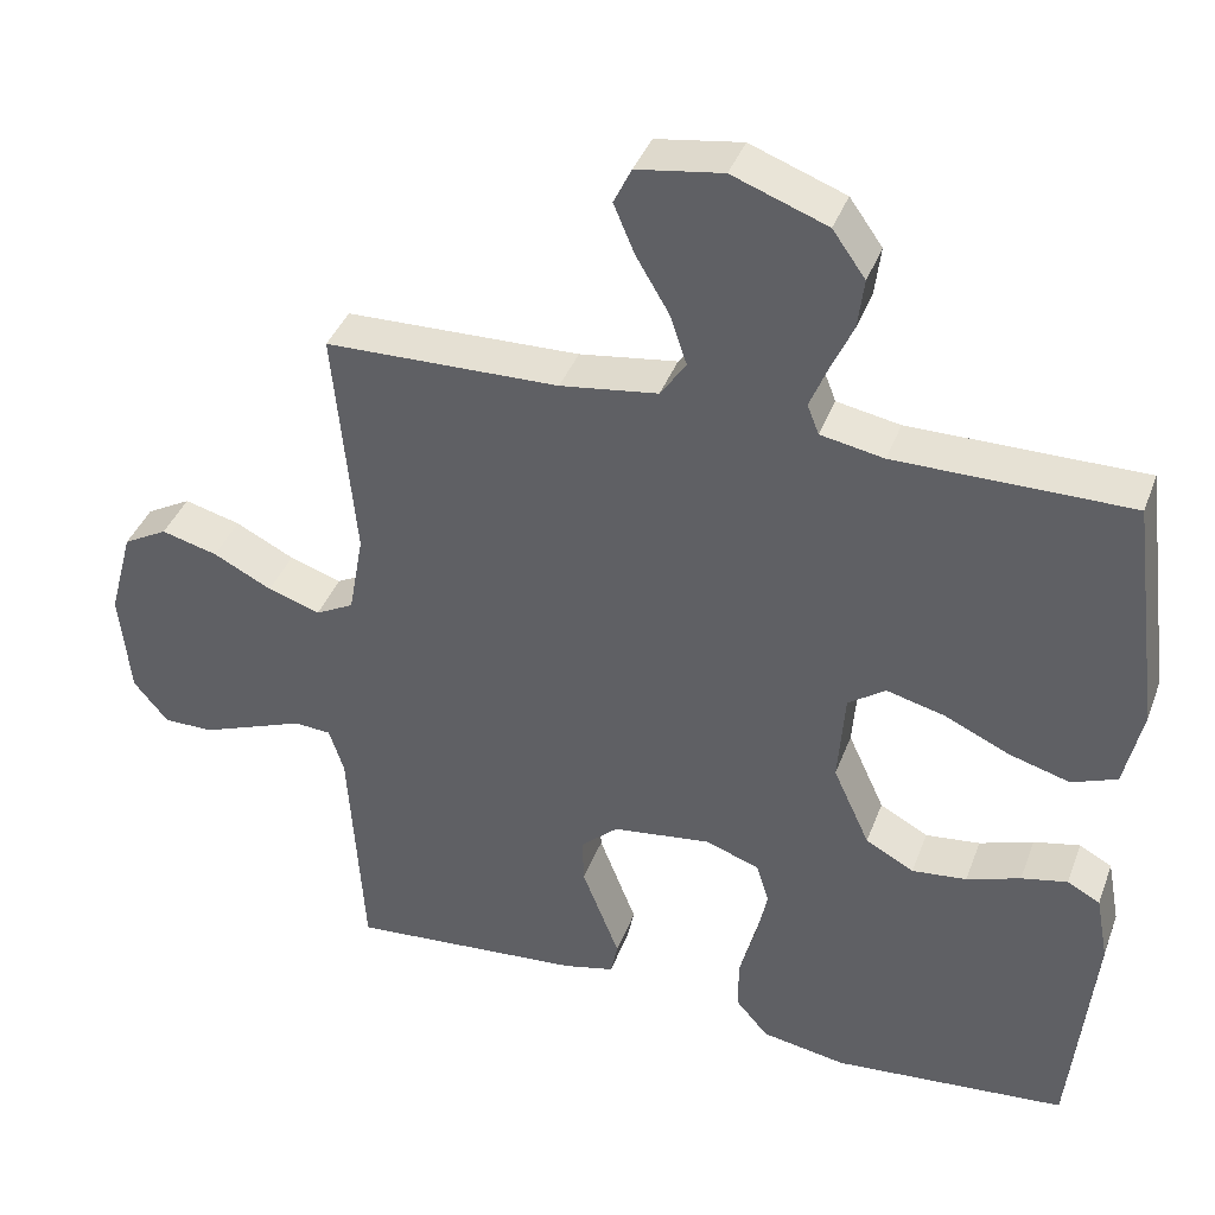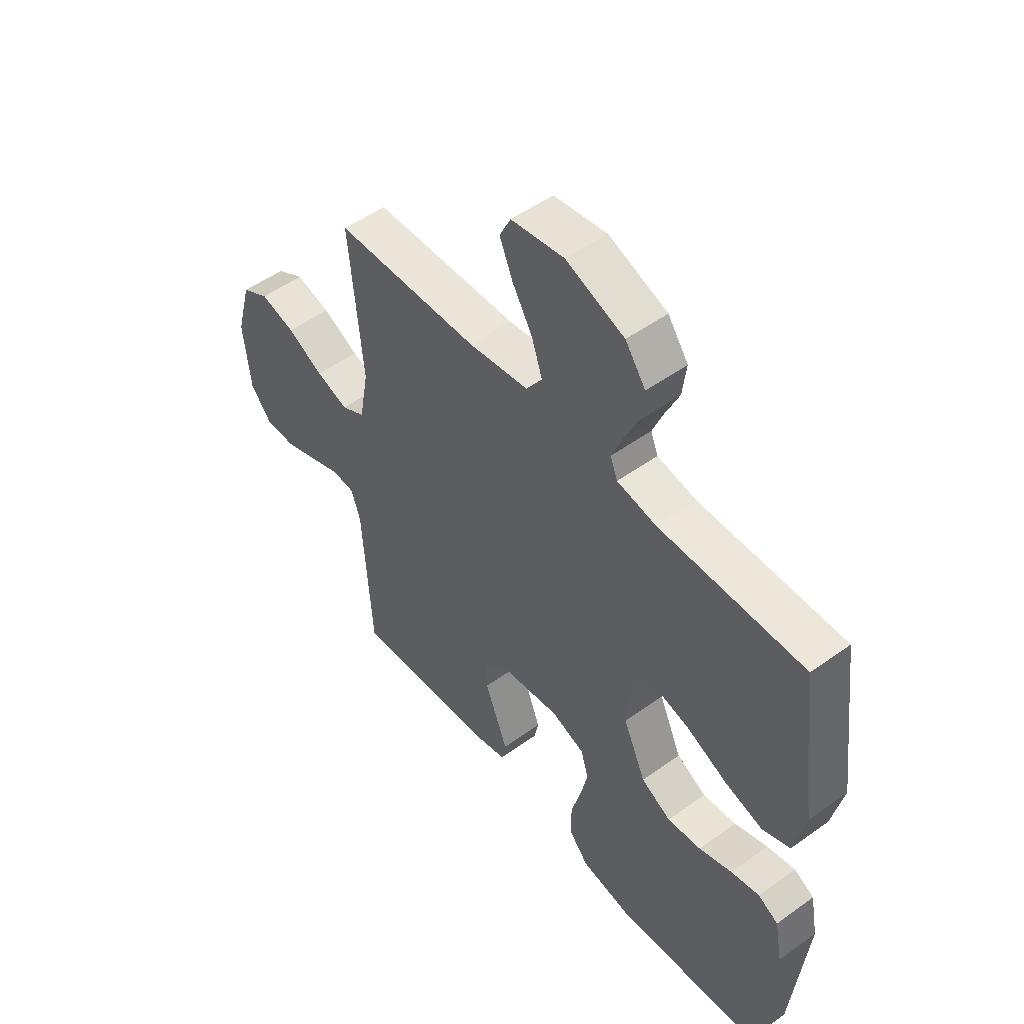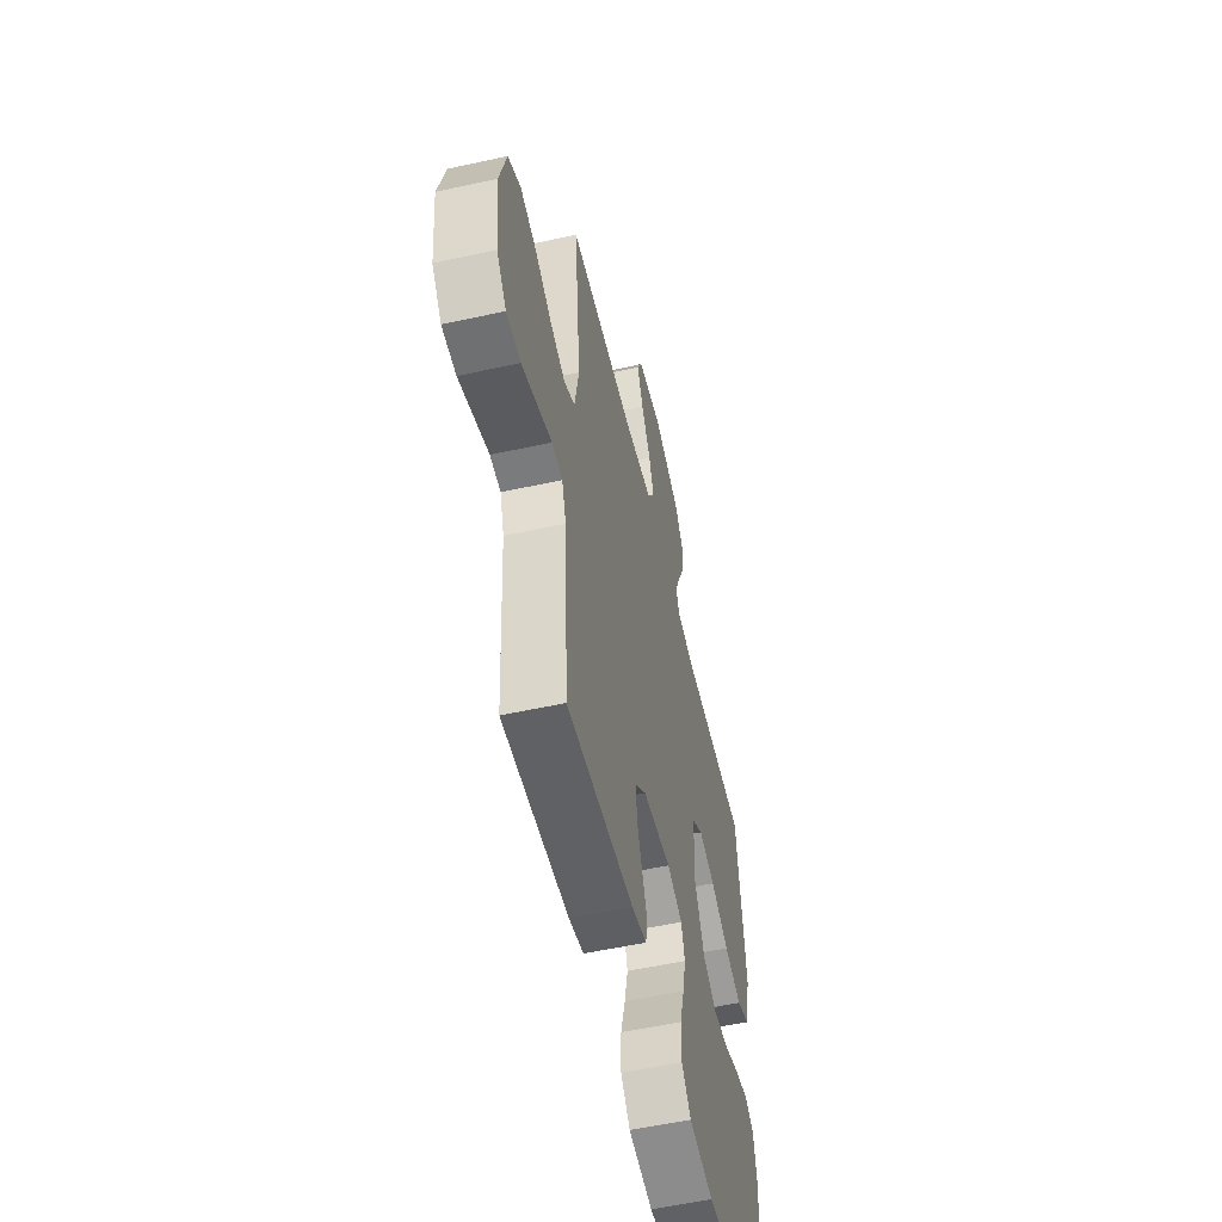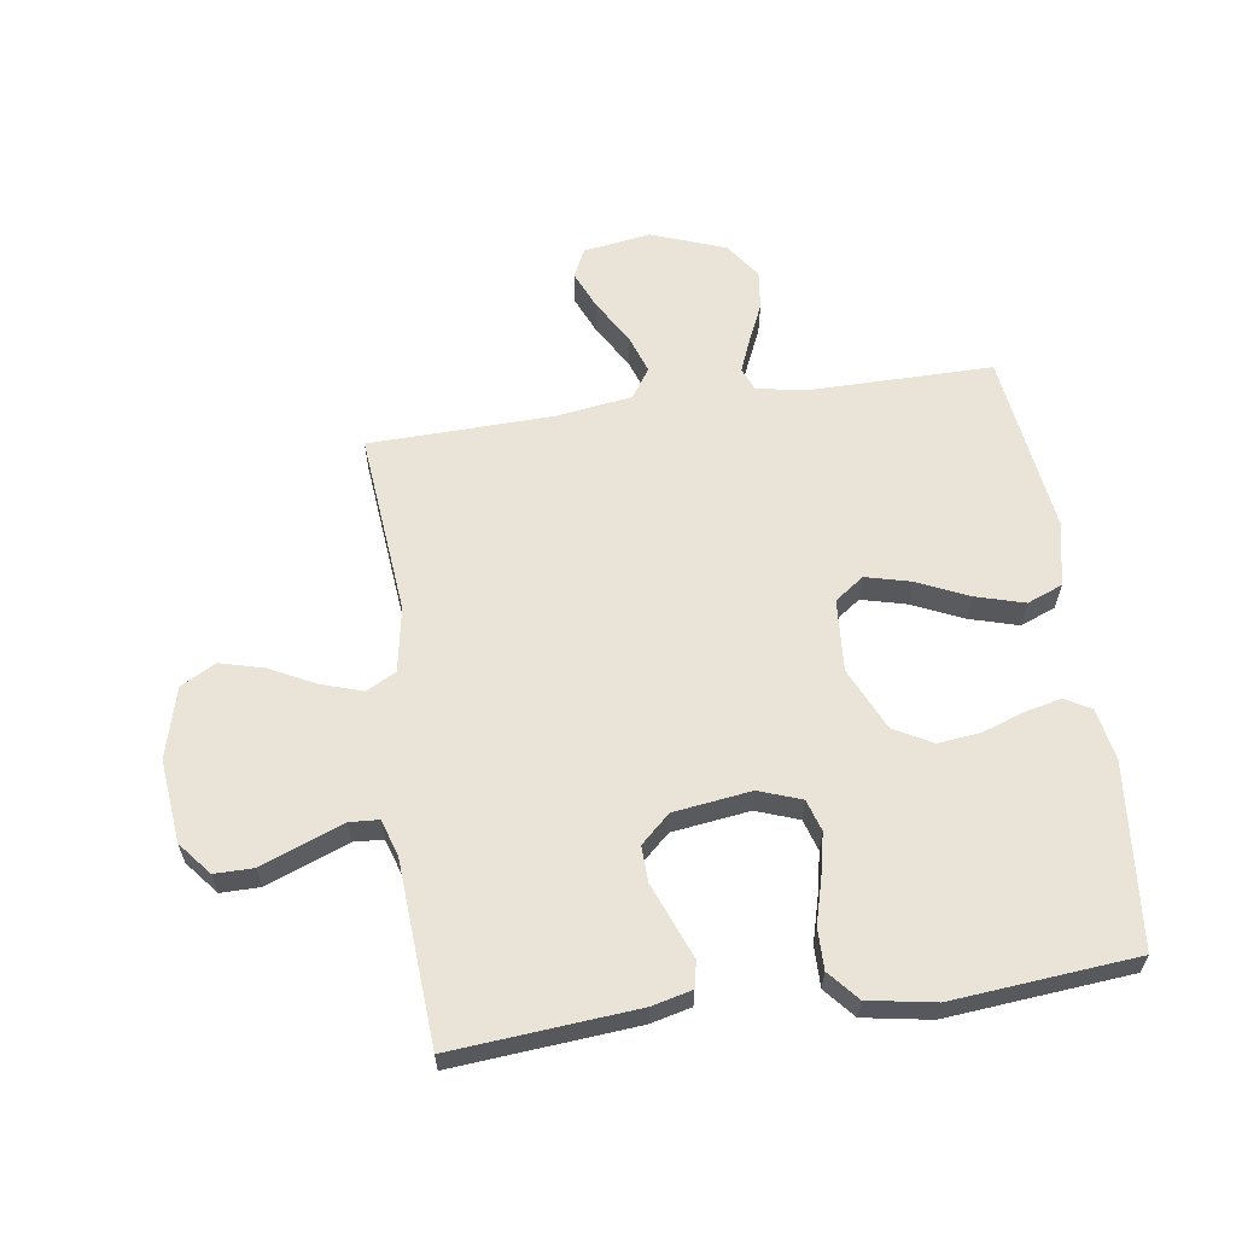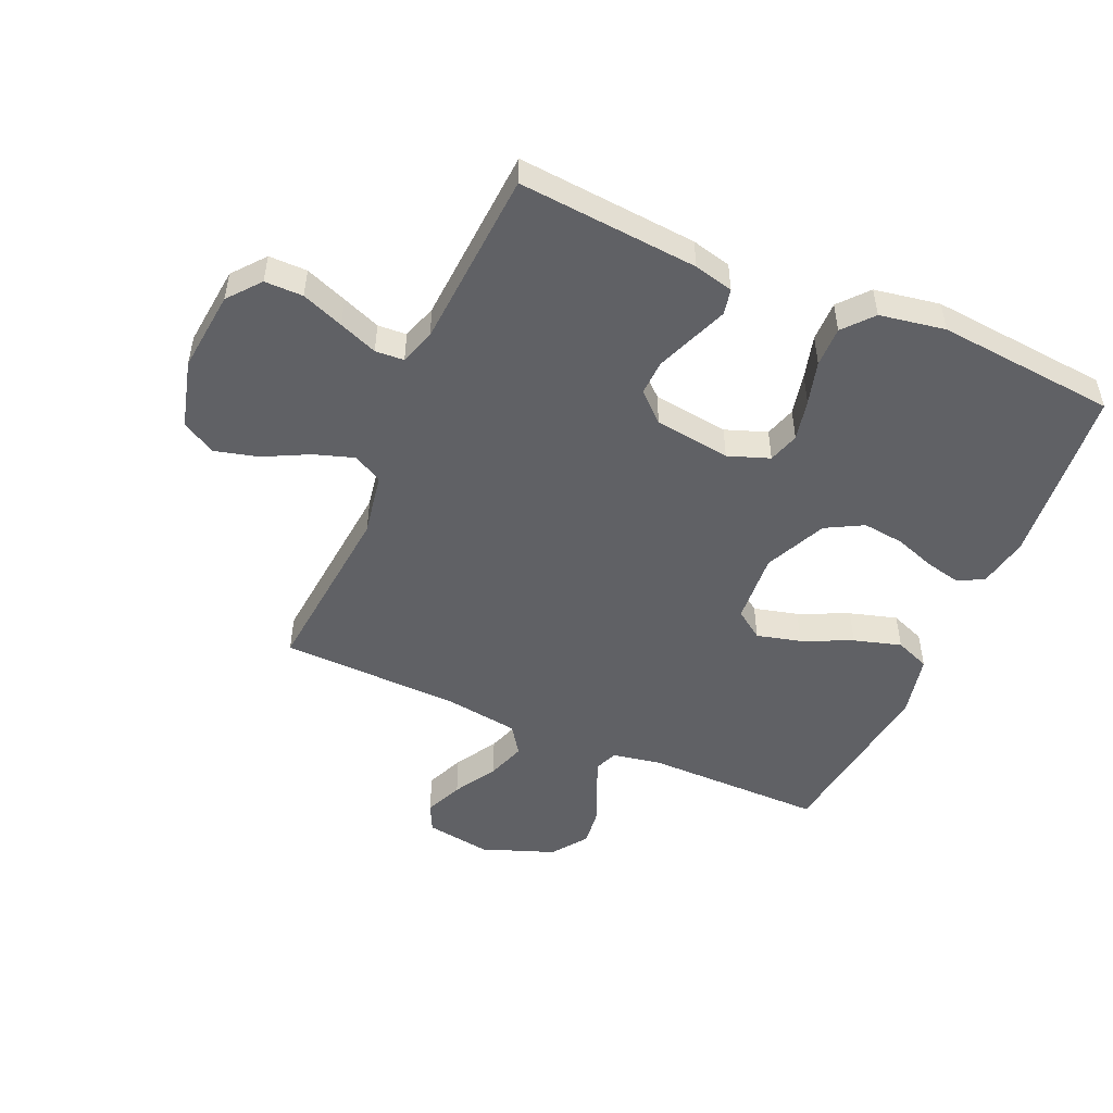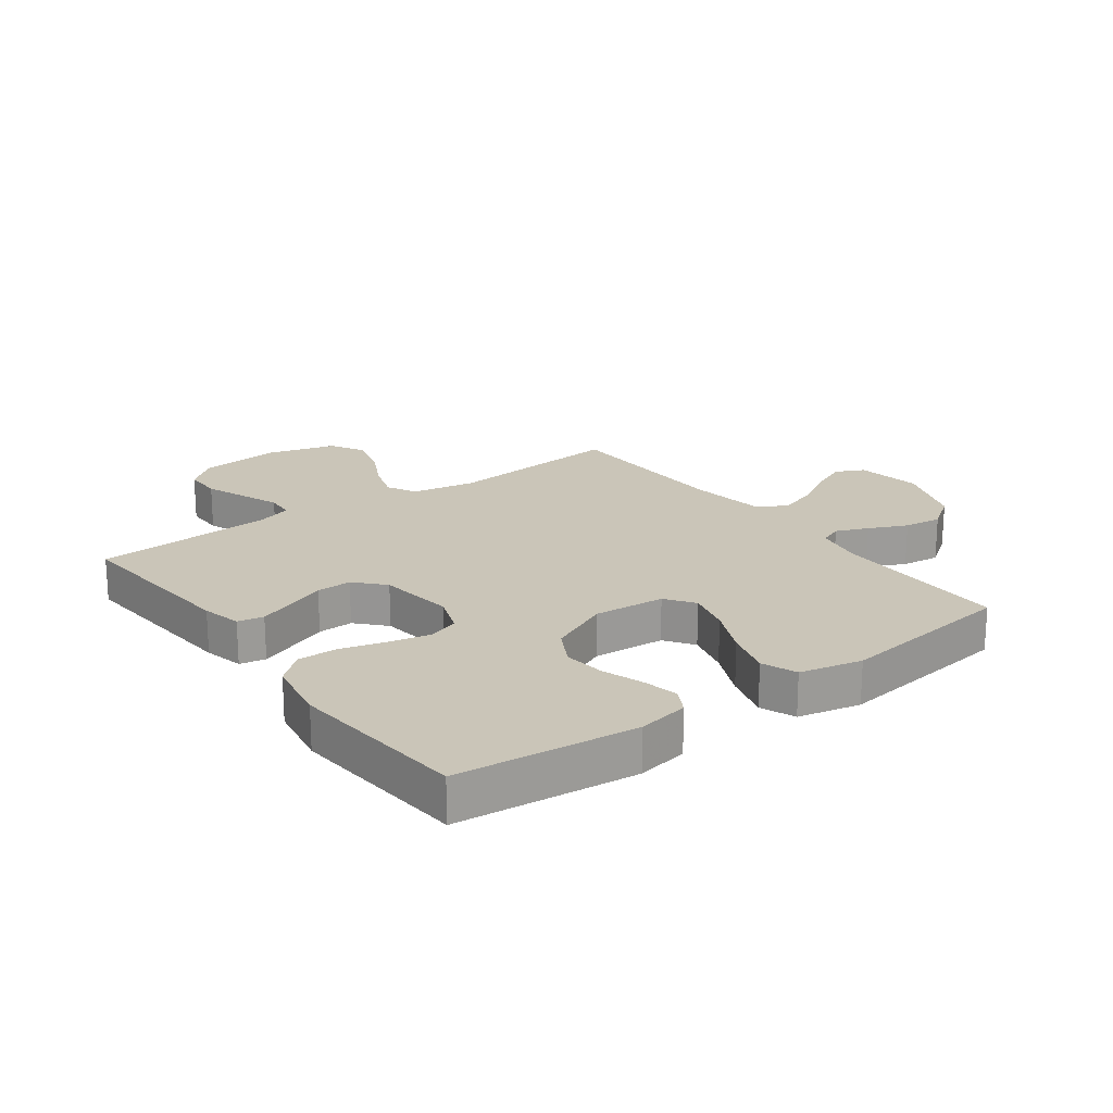
<metadata>
{"format":"obj","ext":"obj","renderer":"f3d","projection":"perspective","resolution":1024,"background":"white","views":[{"elev":39.3,"azim":-160.6,"up":"+Z"},{"elev":51.3,"azim":-128.1,"up":"+Z"},{"elev":-54.9,"azim":103.1,"up":"+Z"},{"elev":61.1,"azim":171.7,"up":"+Y"},{"elev":-49.8,"azim":156.3,"up":"+Y"},{"elev":20.3,"azim":-126.3,"up":"+Y"}]}
</metadata>
<code>
v -0.5 0.07 0.5
v -0.2 0.07 0.499
v -0.119 0.07 0.514
v -0.104 0.07 0.552
v -0.126 0.07 0.606
v -0.155 0.07 0.67
v -0.163 0.07 0.734
v -0.121 0.07 0.793
v 0 0.07 0.838
v 0.11 0.07 0.821
v 0.133 0.07 0.774
v 0.106 0.07 0.71
v 0.064 0.07 0.639
v 0.042 0.07 0.574
v 0.075 0.07 0.526
v 0.2 0.07 0.508
v 0.5 0.07 0.5
v 0.472 0.07 0.2
v 0.491 0.07 0.094
v 0.54 0.07 0.068
v 0.607 0.07 0.09
v 0.682 0.07 0.128
v 0.754 0.07 0.147
v 0.811 0.07 0.115
v 0.842 0.07 0
v 0.828 0.07 -0.136
v 0.784 0.07 -0.19
v 0.72 0.07 -0.19
v 0.65 0.07 -0.163
v 0.586 0.07 -0.138
v 0.538 0.07 -0.141
v 0.519 0.07 -0.2
v 0.5 0.07 -0.5
v 0.2 0.07 -0.475
v 0.134 0.07 -0.459
v 0.125 0.07 -0.416
v 0.148 0.07 -0.357
v 0.173 0.07 -0.293
v 0.175 0.07 -0.234
v 0.127 0.07 -0.19
v 0 0.07 -0.173
v -0.069 0.07 -0.198
v -0.085 0.07 -0.25
v -0.07 0.07 -0.319
v -0.05 0.07 -0.392
v -0.049 0.07 -0.459
v -0.091 0.07 -0.508
v -0.2 0.07 -0.527
v -0.5 0.07 -0.5
v -0.53 0.07 -0.2
v -0.514 0.07 -0.115
v -0.472 0.07 -0.092
v -0.413 0.07 -0.105
v -0.344 0.07 -0.129
v -0.274 0.07 -0.137
v -0.212 0.07 -0.103
v -0.165 0.07 0
v -0.174 0.07 0.119
v -0.222 0.07 0.153
v -0.296 0.07 0.134
v -0.379 0.07 0.096
v -0.458 0.07 0.073
v -0.516 0.07 0.096
v -0.539 0.07 0.2
v -0.5 0 0.5
v -0.2 0 0.499
v -0.119 0 0.514
v -0.104 0 0.552
v -0.126 0 0.606
v -0.155 0 0.67
v -0.163 0 0.734
v -0.121 0 0.793
v 0 0 0.838
v 0.11 0 0.821
v 0.133 0 0.774
v 0.106 0 0.71
v 0.064 0 0.639
v 0.042 0 0.574
v 0.075 0 0.526
v 0.2 0 0.508
v 0.5 0 0.5
v 0.472 0 0.2
v 0.491 0 0.094
v 0.54 0 0.068
v 0.607 0 0.09
v 0.682 0 0.128
v 0.754 0 0.147
v 0.811 0 0.115
v 0.842 0 0
v 0.828 0 -0.136
v 0.784 0 -0.19
v 0.72 0 -0.19
v 0.65 0 -0.163
v 0.586 0 -0.138
v 0.538 0 -0.141
v 0.519 0 -0.2
v 0.5 0 -0.5
v 0.2 0 -0.475
v 0.134 0 -0.459
v 0.125 0 -0.416
v 0.148 0 -0.357
v 0.173 0 -0.293
v 0.175 0 -0.234
v 0.127 0 -0.19
v 0 0 -0.173
v -0.069 0 -0.198
v -0.085 0 -0.25
v -0.07 0 -0.319
v -0.05 0 -0.392
v -0.049 0 -0.459
v -0.091 0 -0.508
v -0.2 0 -0.527
v -0.5 0 -0.5
v -0.53 0 -0.2
v -0.514 0 -0.115
v -0.472 0 -0.092
v -0.413 0 -0.105
v -0.344 0 -0.129
v -0.274 0 -0.137
v -0.212 0 -0.103
v -0.165 0 0
v -0.174 0 0.119
v -0.222 0 0.153
v -0.296 0 0.134
v -0.379 0 0.096
v -0.458 0 0.073
v -0.516 0 0.096
v -0.539 0 0.2
f 64 1 2
f 63 64 2
f 62 63 2
f 61 62 2
f 60 61 2
f 59 60 2 3
f 58 59 3 4
f 57 58 4
f 52 53 54
f 51 52 54
f 50 51 54
f 49 50 54
f 48 49 54
f 47 48 54
f 46 47 54
f 45 46 54
f 44 45 54
f 43 44 54 55
f 42 43 55 56
f 36 37 38
f 35 36 38
f 34 35 38
f 33 34 38
f 32 33 38
f 31 32 38 39
f 28 29 30
f 27 28 30
f 26 27 30
f 25 26 30
f 24 25 30
f 23 24 30
f 22 23 30
f 21 22 30
f 20 21 30 31
f 31 39 40
f 20 31 40
f 19 20 40
f 16 17 18
f 19 40 41
f 18 19 41
f 16 18 41
f 15 16 41
f 11 12 13
f 10 11 13
f 9 10 13
f 8 9 13
f 7 8 13
f 6 7 13
f 5 6 13
f 4 5 13 14
f 41 42 56 57
f 15 41 57
f 14 15 57
f 4 14 57
f 66 65 128
f 66 128 127
f 66 127 126
f 66 126 125
f 66 125 124
f 67 66 124 123
f 68 67 123 122
f 68 122 121
f 118 117 116
f 118 116 115
f 118 115 114
f 118 114 113
f 118 113 112
f 118 112 111
f 118 111 110
f 118 110 109
f 118 109 108
f 119 118 108 107
f 120 119 107 106
f 102 101 100
f 102 100 99
f 102 99 98
f 102 98 97
f 102 97 96
f 103 102 96 95
f 94 93 92
f 94 92 91
f 94 91 90
f 94 90 89
f 94 89 88
f 94 88 87
f 94 87 86
f 94 86 85
f 95 94 85 84
f 104 103 95
f 104 95 84
f 104 84 83
f 82 81 80
f 105 104 83
f 105 83 82
f 105 82 80
f 105 80 79
f 77 76 75
f 77 75 74
f 77 74 73
f 77 73 72
f 77 72 71
f 77 71 70
f 77 70 69
f 78 77 69 68
f 121 120 106 105
f 121 105 79
f 121 79 78
f 121 78 68
f 1 65 66 2
f 2 66 67 3
f 3 67 68 4
f 4 68 69 5
f 5 69 70 6
f 6 70 71 7
f 7 71 72 8
f 8 72 73 9
f 9 73 74 10
f 10 74 75 11
f 11 75 76 12
f 12 76 77 13
f 13 77 78 14
f 14 78 79 15
f 15 79 80 16
f 16 80 81 17
f 17 81 82 18
f 18 82 83 19
f 19 83 84 20
f 20 84 85 21
f 21 85 86 22
f 22 86 87 23
f 23 87 88 24
f 24 88 89 25
f 25 89 90 26
f 26 90 91 27
f 27 91 92 28
f 28 92 93 29
f 29 93 94 30
f 30 94 95 31
f 31 95 96 32
f 32 96 97 33
f 33 97 98 34
f 34 98 99 35
f 35 99 100 36
f 36 100 101 37
f 37 101 102 38
f 38 102 103 39
f 39 103 104 40
f 40 104 105 41
f 41 105 106 42
f 42 106 107 43
f 43 107 108 44
f 44 108 109 45
f 45 109 110 46
f 46 110 111 47
f 47 111 112 48
f 48 112 113 49
f 49 113 114 50
f 50 114 115 51
f 51 115 116 52
f 52 116 117 53
f 53 117 118 54
f 54 118 119 55
f 55 119 120 56
f 56 120 121 57
f 57 121 122 58
f 58 122 123 59
f 59 123 124 60
f 60 124 125 61
f 61 125 126 62
f 62 126 127 63
f 63 127 128 64
f 64 128 65 1

</code>
